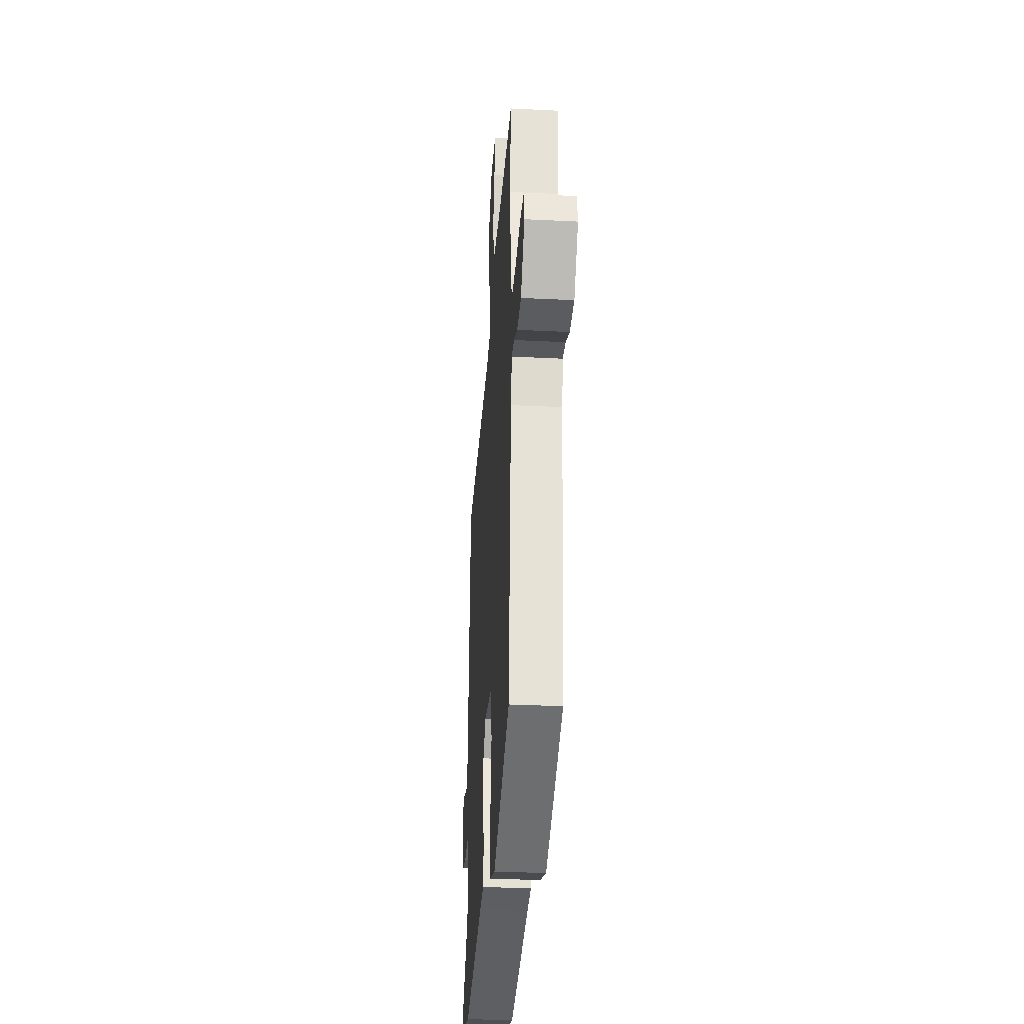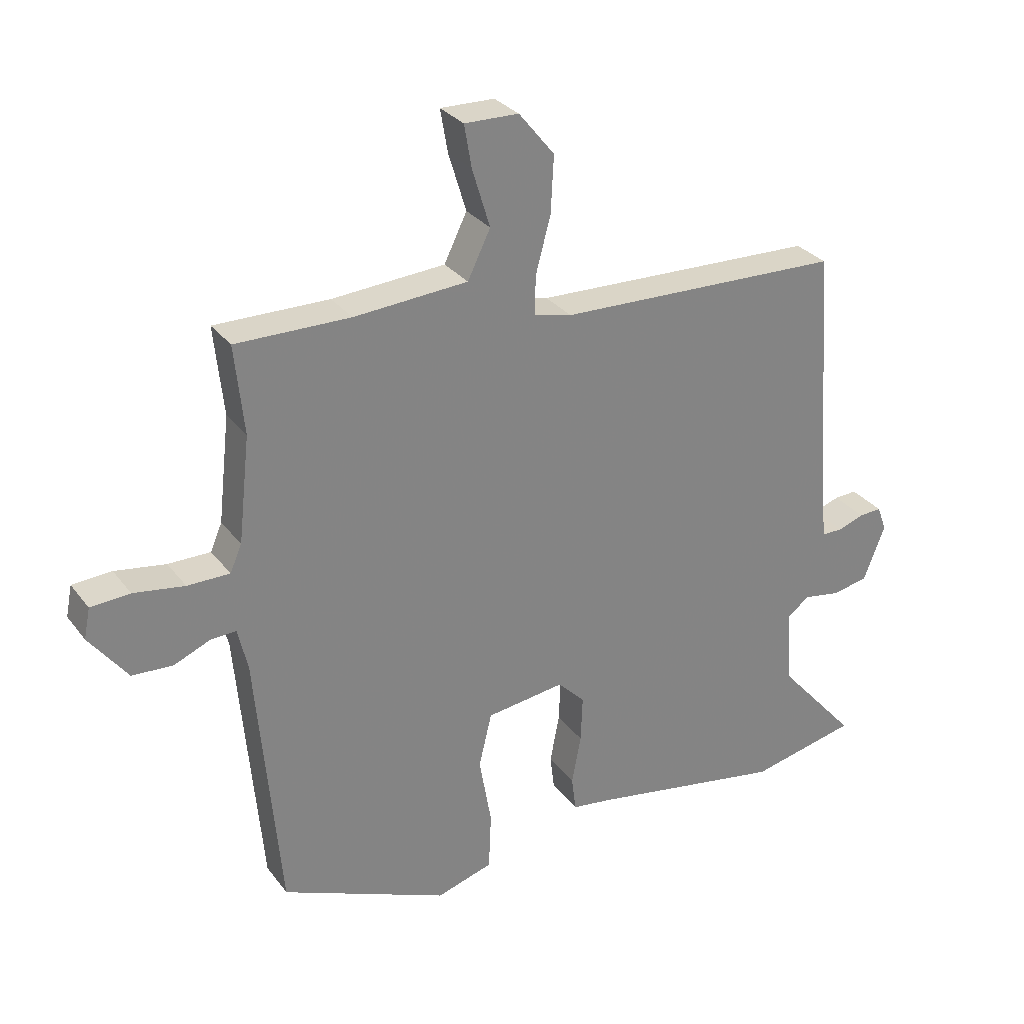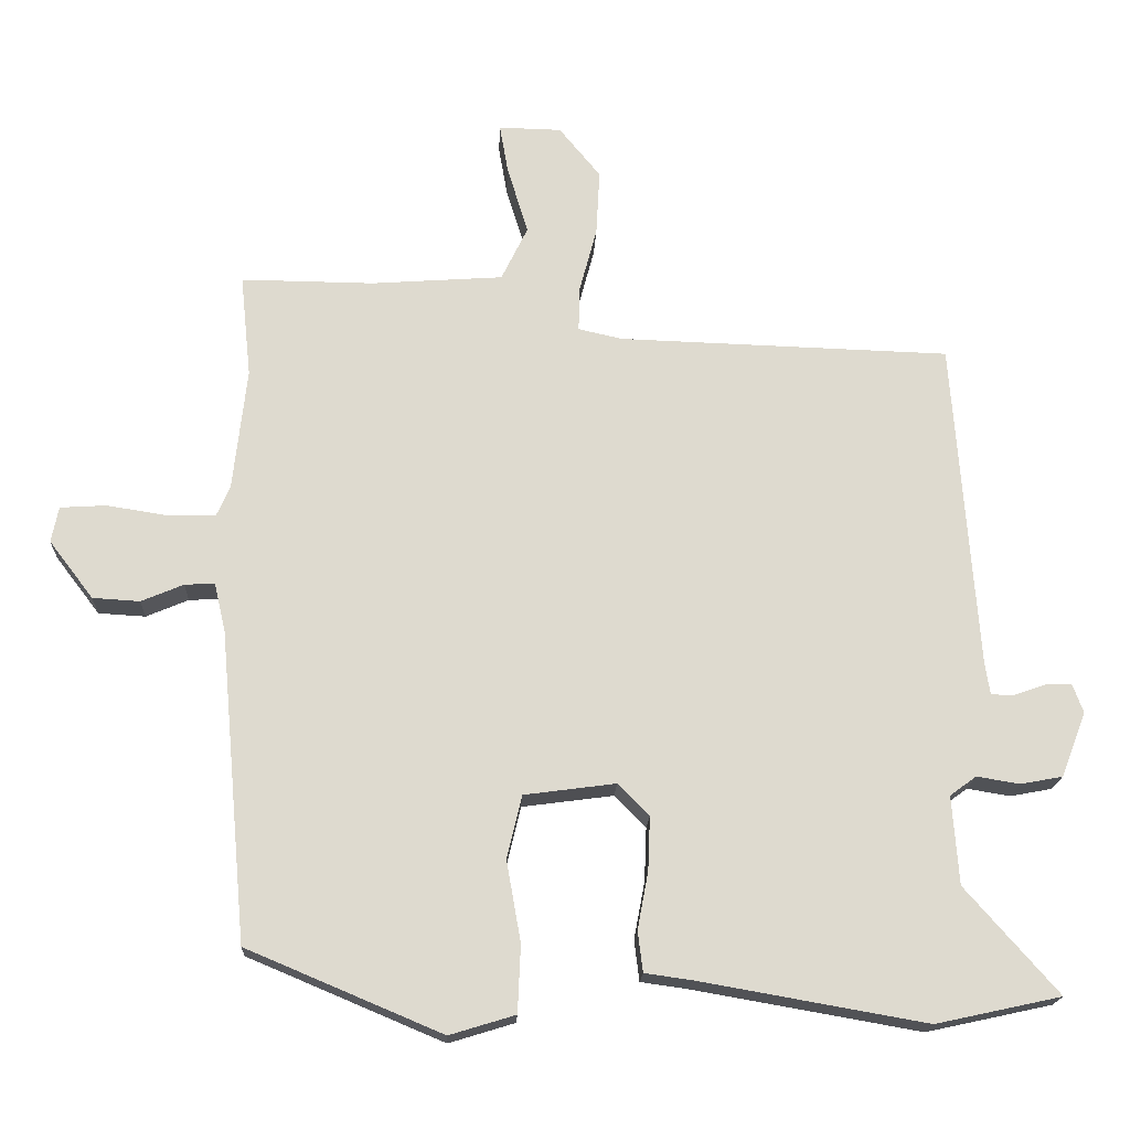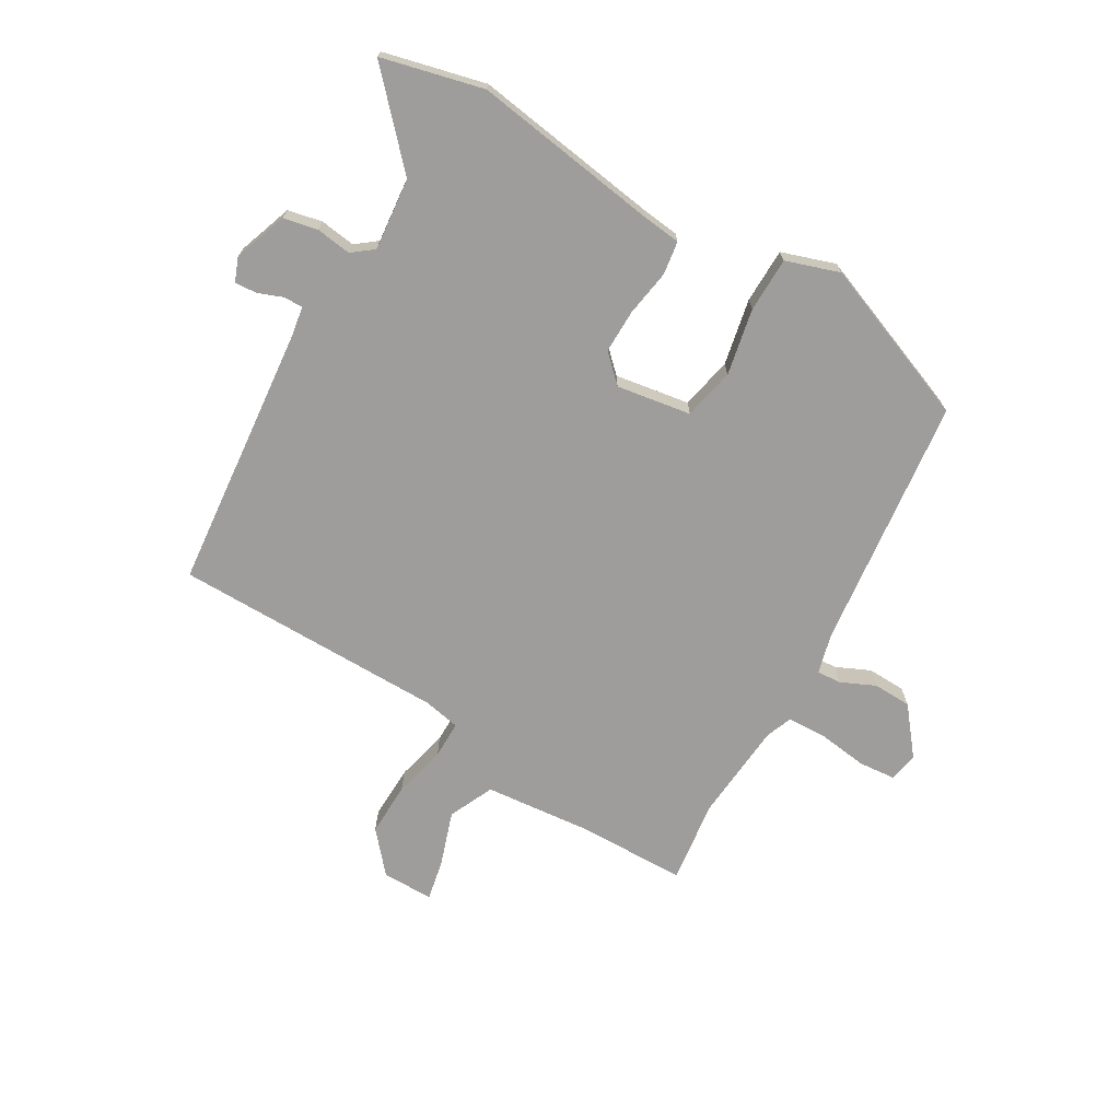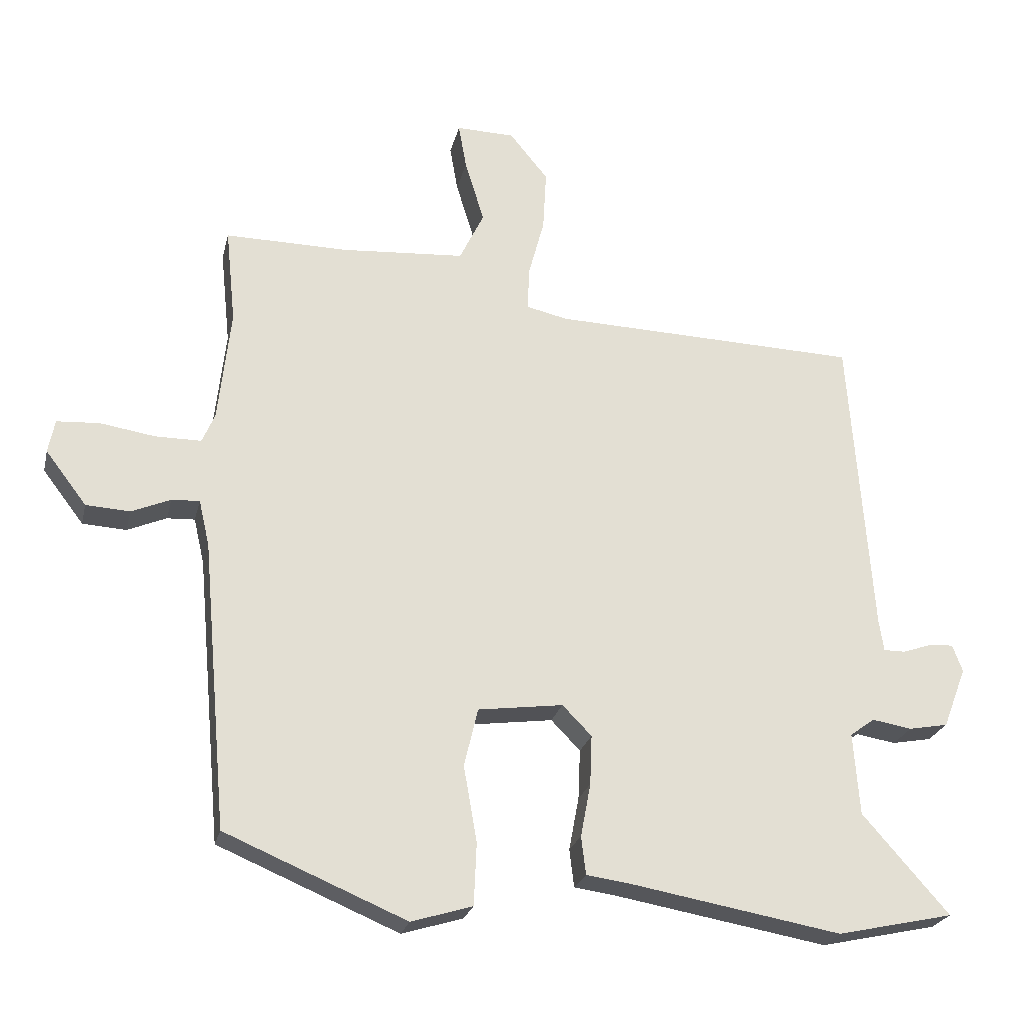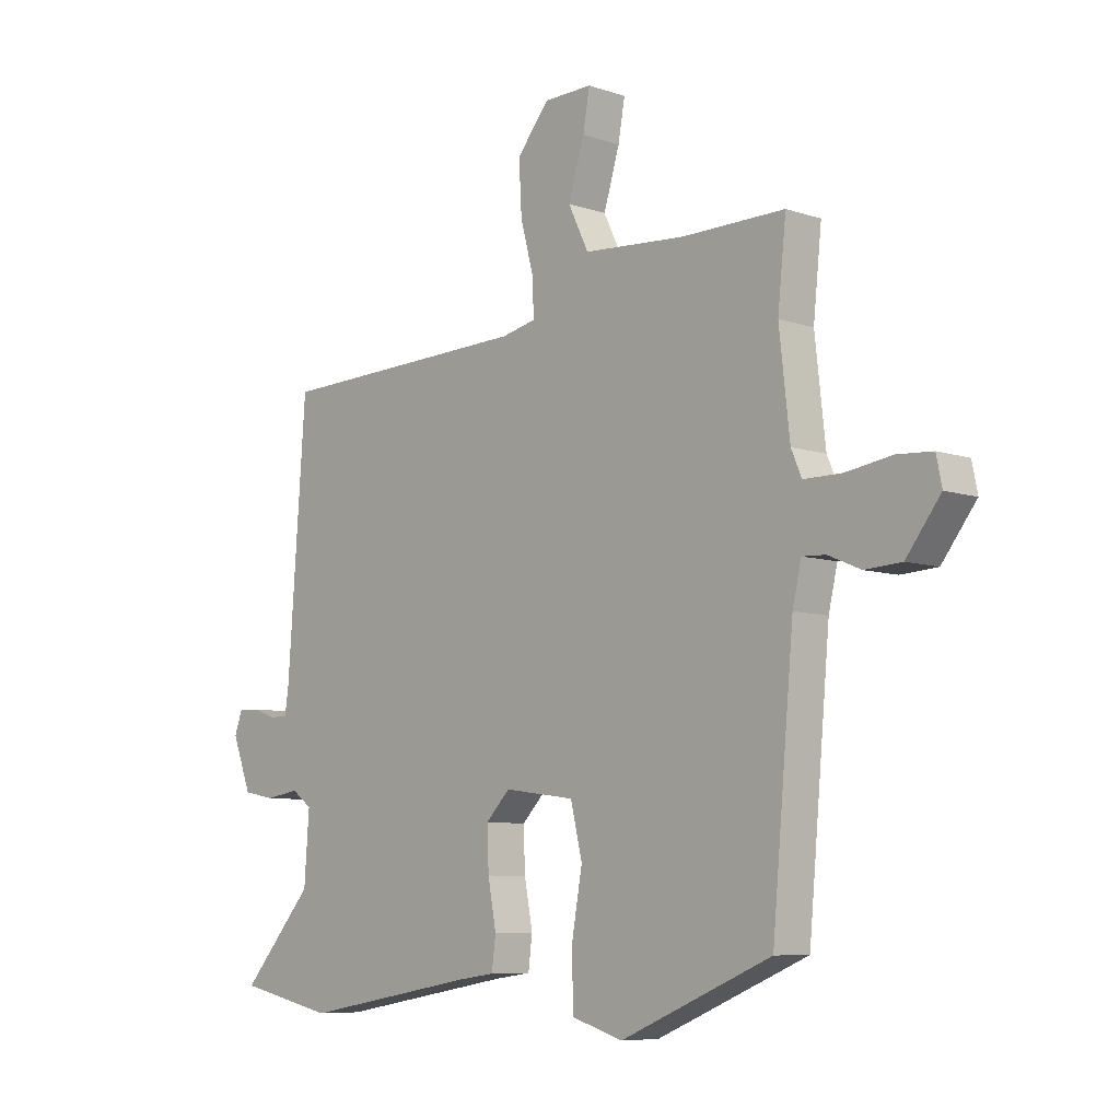
<metadata>
{"format":"obj","ext":"obj","renderer":"f3d","projection":"perspective","resolution":1024,"background":"white","views":[{"elev":-31.2,"azim":-94.1,"up":"+Z"},{"elev":29.6,"azim":-29.9,"up":"+Z"},{"elev":-18.5,"azim":-2.4,"up":"+Z"},{"elev":-70.6,"azim":151.2,"up":"+Y"},{"elev":-24.0,"azim":-12.9,"up":"+Z"},{"elev":-7.6,"azim":-133.4,"up":"+Z"}]}
</metadata>
<code>
v 0.504 0.07 0.448
v 0.537 0.07 -0.012
v 0.544 0.07 -0.059
v 0.577 0.07 -0.059
v 0.62 0.07 -0.044
v 0.657 0.07 -0.042
v 0.672 0.07 -0.083
v 0.637 0.07 -0.174
v 0.578 0.07 -0.185
v 0.518 0.07 -0.175
v 0.481 0.07 -0.202
v 0.49 0.07 -0.326
v 0.62 0.07 -0.474
v 0.445 0.07 -0.512
v 0.126 0.07 -0.456
v 0.061 0.07 -0.447
v 0.054 0.07 -0.39
v 0.069 0.07 -0.31
v 0.072 0.07 -0.235
v 0.028 0.07 -0.19
v -0.1 0.07 -0.207
v -0.121 0.07 -0.295
v -0.101 0.07 -0.409
v -0.105 0.07 -0.503
v -0.197 0.07 -0.531
v -0.47 0.07 -0.416
v -0.509 0.07 0.018
v -0.525 0.07 0.087
v -0.567 0.07 0.085
v -0.626 0.07 0.06
v -0.692 0.07 0.064
v -0.754 0.07 0.145
v -0.744 0.07 0.195
v -0.68 0.07 0.199
v -0.597 0.07 0.186
v -0.528 0.07 0.186
v -0.509 0.07 0.23
v -0.49 0.07 0.401
v -0.505 0.07 0.545
v -0.319 0.07 0.543
v -0.134 0.07 0.556
v -0.097 0.07 0.632
v -0.126 0.07 0.727
v -0.138 0.07 0.796
v -0.05 0.07 0.794
v 0.008 0.07 0.723
v 0.003 0.07 0.631
v -0.021 0.07 0.541
v -0.023 0.07 0.477
v 0.039 0.07 0.463
v 0.504 0 0.448
v 0.537 0 -0.012
v 0.544 0 -0.059
v 0.577 0 -0.059
v 0.62 0 -0.044
v 0.657 0 -0.042
v 0.672 0 -0.083
v 0.637 0 -0.174
v 0.578 0 -0.185
v 0.518 0 -0.175
v 0.481 0 -0.202
v 0.49 0 -0.326
v 0.62 0 -0.474
v 0.445 0 -0.512
v 0.126 0 -0.456
v 0.061 0 -0.447
v 0.054 0 -0.39
v 0.069 0 -0.31
v 0.072 0 -0.235
v 0.028 0 -0.19
v -0.1 0 -0.207
v -0.121 0 -0.295
v -0.101 0 -0.409
v -0.105 0 -0.503
v -0.197 0 -0.531
v -0.47 0 -0.416
v -0.509 0 0.018
v -0.525 0 0.087
v -0.567 0 0.085
v -0.626 0 0.06
v -0.692 0 0.064
v -0.754 0 0.145
v -0.744 0 0.195
v -0.68 0 0.199
v -0.597 0 0.186
v -0.528 0 0.186
v -0.509 0 0.23
v -0.49 0 0.401
v -0.505 0 0.545
v -0.319 0 0.543
v -0.134 0 0.556
v -0.097 0 0.632
v -0.126 0 0.727
v -0.138 0 0.796
v -0.05 0 0.794
v 0.008 0 0.723
v 0.003 0 0.631
v -0.021 0 0.541
v -0.023 0 0.477
v 0.039 0 0.463
f 46 47 48
f 45 46 48
f 44 45 48
f 43 44 48
f 42 43 48
f 41 42 48 49
f 40 41 49
f 40 49 50
f 39 40 50
f 38 39 50
f 33 34 35
f 32 33 35
f 31 32 35
f 30 31 35
f 29 30 35
f 28 29 35 36
f 27 28 36 37
f 27 37 38
f 26 27 38
f 25 26 38
f 24 25 38
f 23 24 38
f 22 23 38
f 15 16 17 18
f 15 18 19
f 14 15 19
f 13 14 19
f 12 13 19
f 11 12 19 20
f 8 9 10
f 7 8 10
f 6 7 10
f 5 6 10
f 4 5 10
f 10 11 20
f 4 10 20
f 3 4 20
f 38 50 1 2
f 21 22 38
f 20 21 38
f 3 20 38
f 2 3 38
f 98 97 96
f 98 96 95
f 98 95 94
f 98 94 93
f 98 93 92
f 99 98 92 91
f 99 91 90
f 100 99 90
f 100 90 89
f 100 89 88
f 85 84 83
f 85 83 82
f 85 82 81
f 85 81 80
f 85 80 79
f 86 85 79 78
f 87 86 78 77
f 88 87 77
f 88 77 76
f 88 76 75
f 88 75 74
f 88 74 73
f 88 73 72
f 68 67 66 65
f 69 68 65
f 69 65 64
f 69 64 63
f 69 63 62
f 70 69 62 61
f 60 59 58
f 60 58 57
f 60 57 56
f 60 56 55
f 60 55 54
f 70 61 60
f 70 60 54
f 70 54 53
f 52 51 100 88
f 88 72 71
f 88 71 70
f 88 70 53
f 88 53 52
f 1 51 52 2
f 2 52 53 3
f 3 53 54 4
f 4 54 55 5
f 5 55 56 6
f 6 56 57 7
f 7 57 58 8
f 8 58 59 9
f 9 59 60 10
f 10 60 61 11
f 11 61 62 12
f 12 62 63 13
f 13 63 64 14
f 14 64 65 15
f 15 65 66 16
f 16 66 67 17
f 17 67 68 18
f 18 68 69 19
f 19 69 70 20
f 20 70 71 21
f 21 71 72 22
f 22 72 73 23
f 23 73 74 24
f 24 74 75 25
f 25 75 76 26
f 26 76 77 27
f 27 77 78 28
f 28 78 79 29
f 29 79 80 30
f 30 80 81 31
f 31 81 82 32
f 32 82 83 33
f 33 83 84 34
f 34 84 85 35
f 35 85 86 36
f 36 86 87 37
f 37 87 88 38
f 38 88 89 39
f 39 89 90 40
f 40 90 91 41
f 41 91 92 42
f 42 92 93 43
f 43 93 94 44
f 44 94 95 45
f 45 95 96 46
f 46 96 97 47
f 47 97 98 48
f 48 98 99 49
f 49 99 100 50
f 50 100 51 1

</code>
